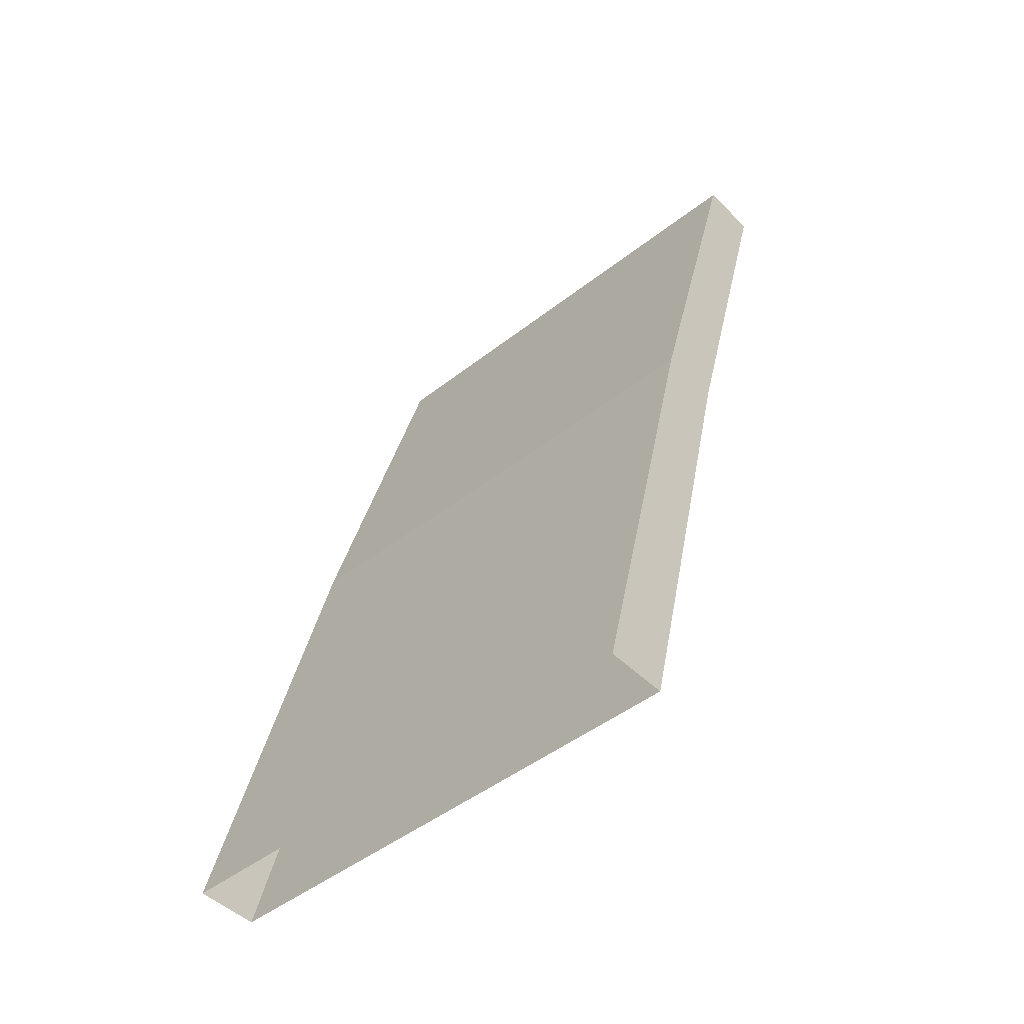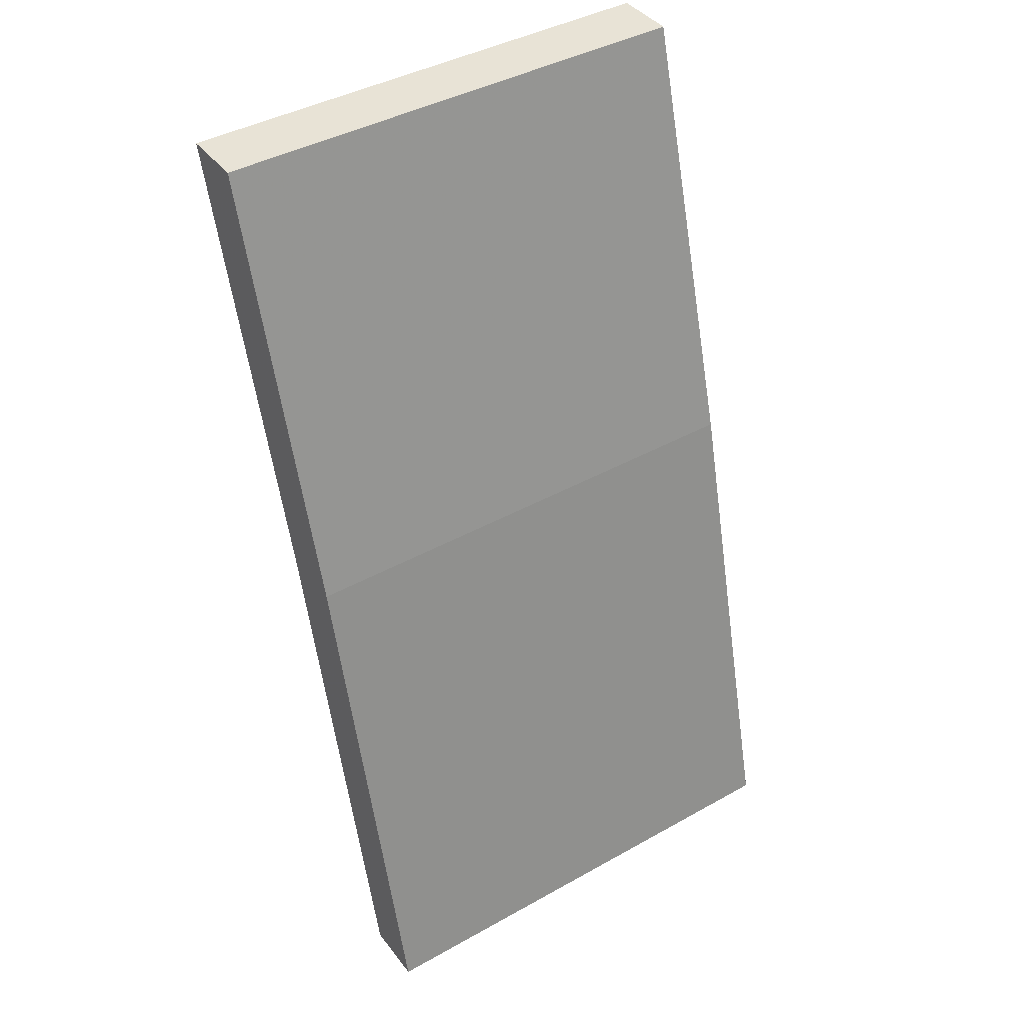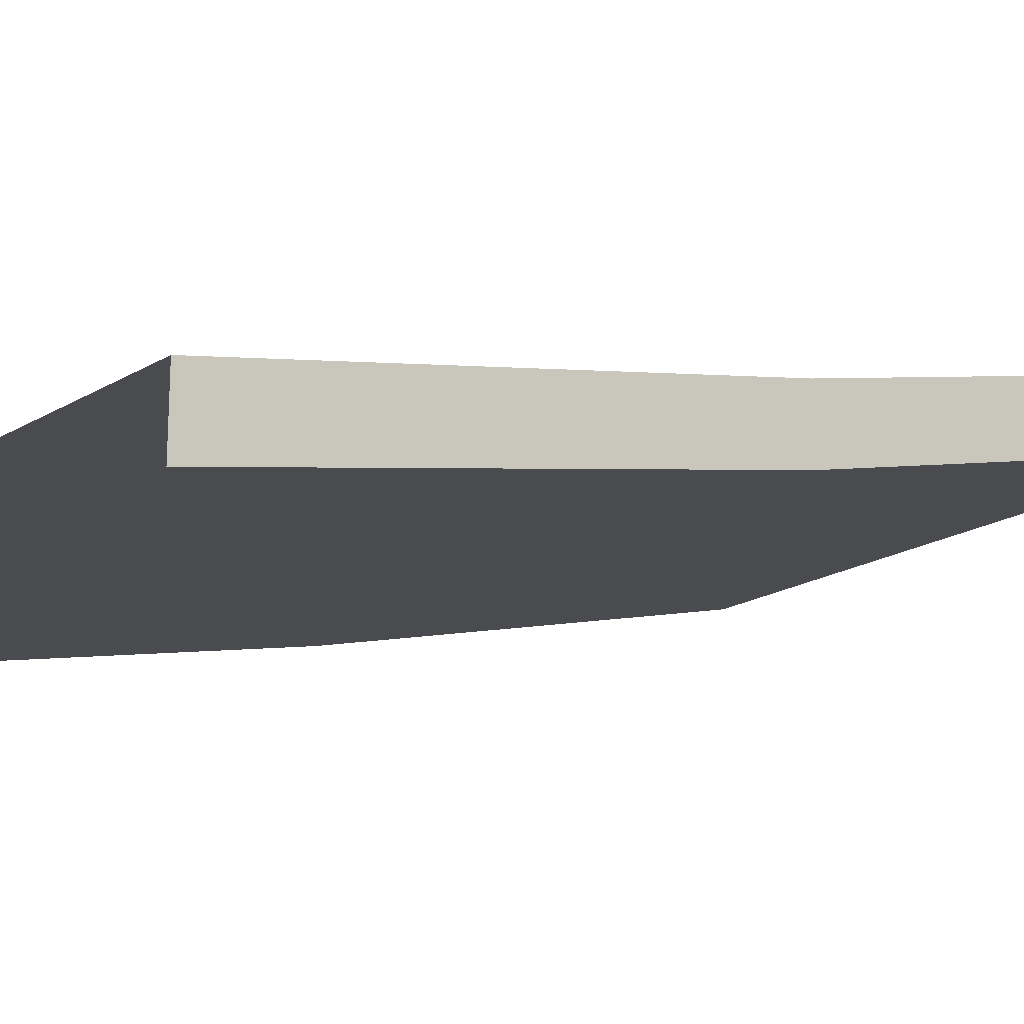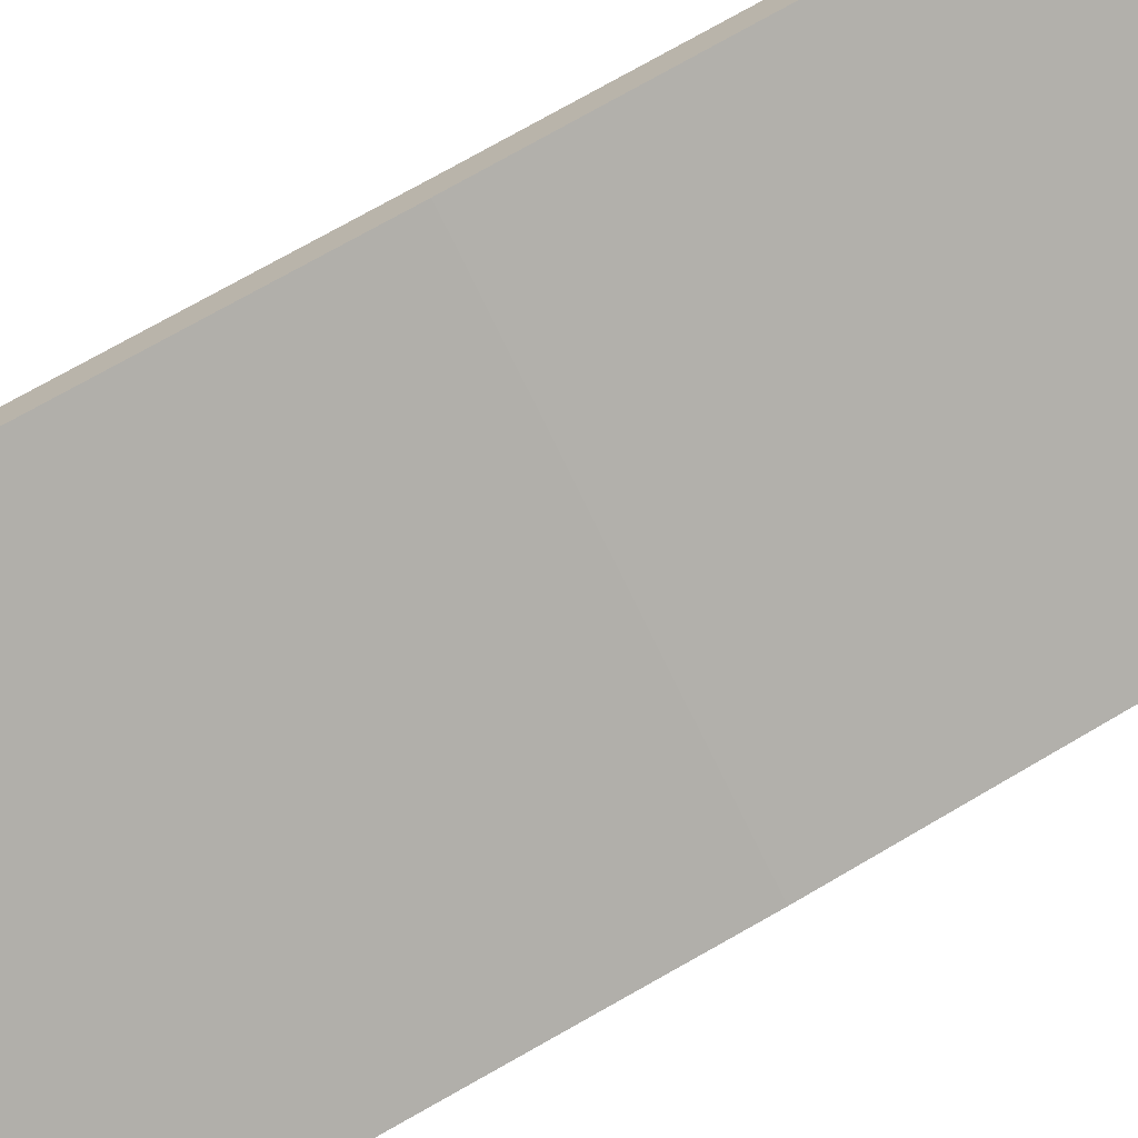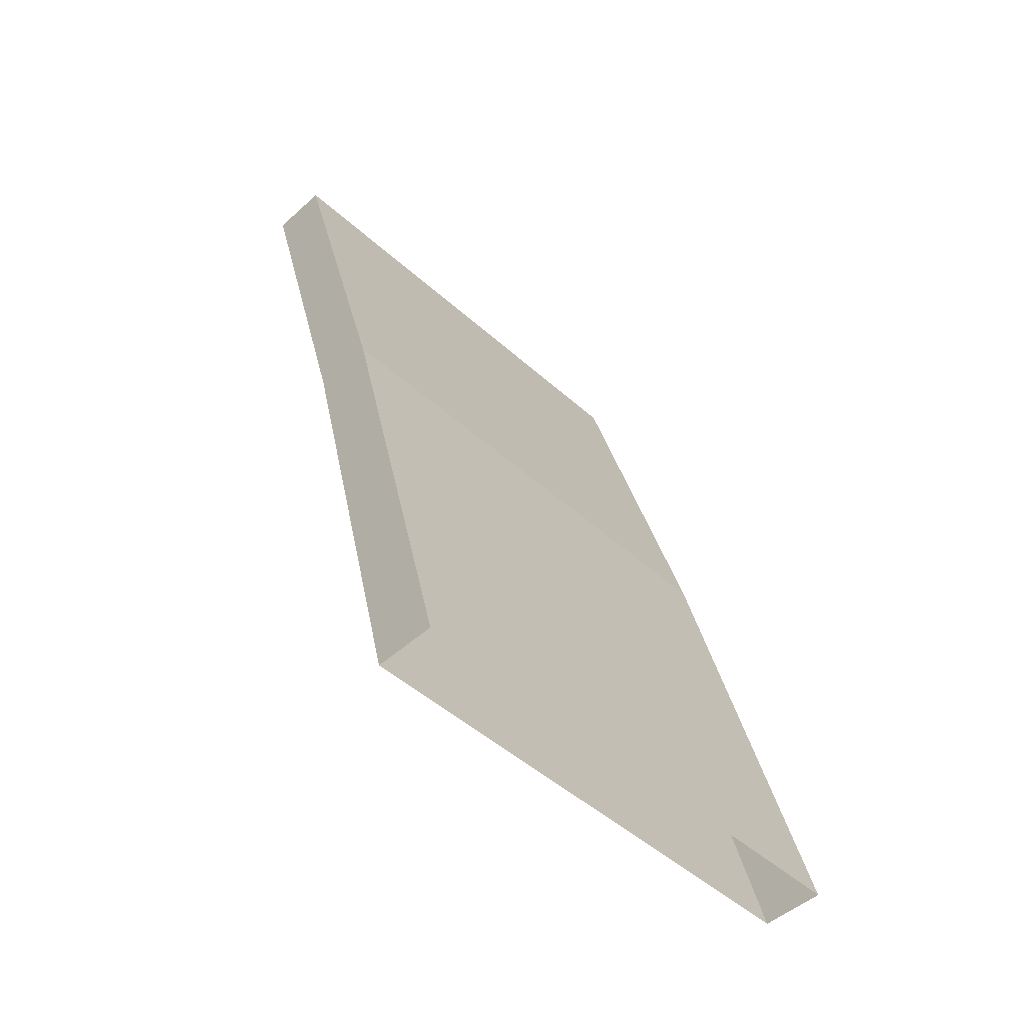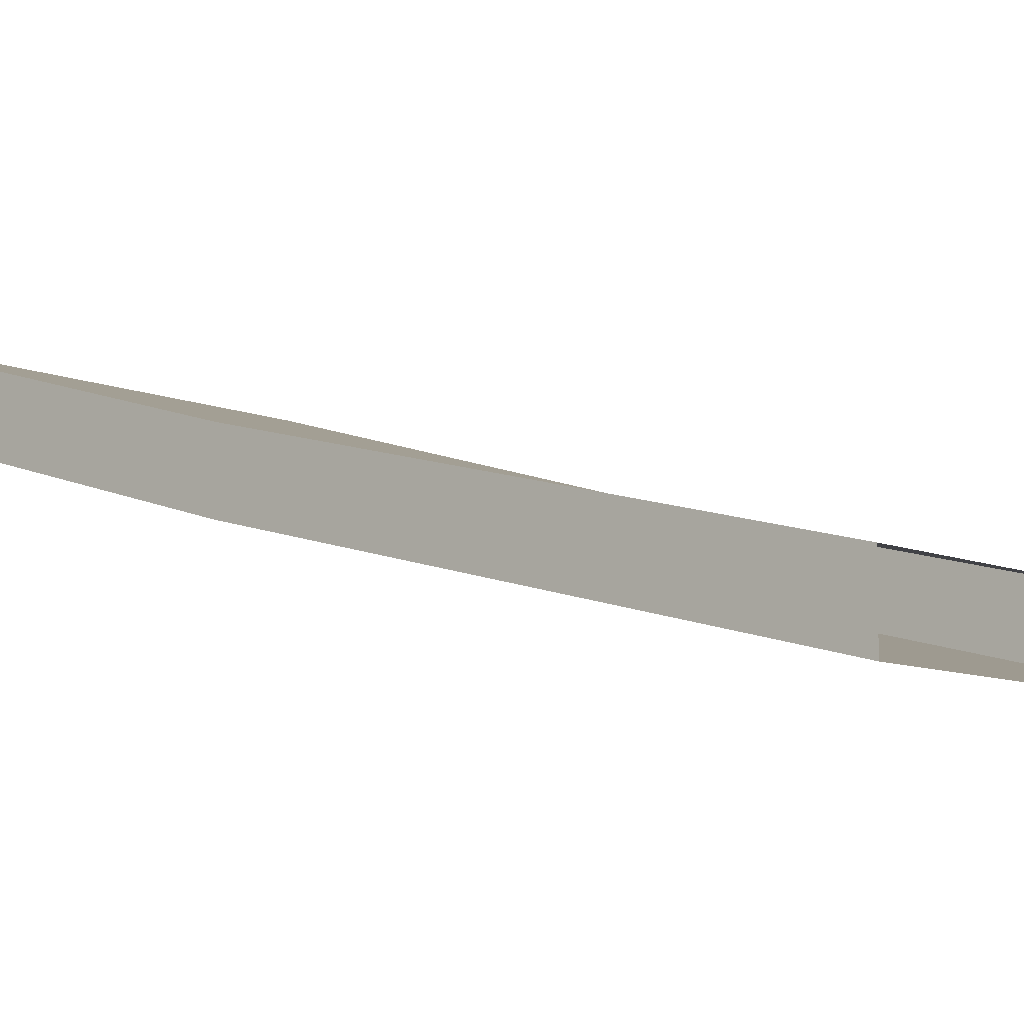
<metadata>
{"format":"obj","ext":"obj","renderer":"f3d","projection":"perspective","resolution":1024,"background":"white","views":[{"elev":-46.6,"azim":-138.3,"up":"+Y"},{"elev":41.5,"azim":145.9,"up":"+Y"},{"elev":-19.9,"azim":47.7,"up":"+Z"},{"elev":-72.1,"azim":115.8,"up":"+Z"},{"elev":-48.6,"azim":135.1,"up":"+Y"},{"elev":-8.9,"azim":-49.1,"up":"+Z"}]}
</metadata>
<code>
v 0.5 1 -0.25
v 0.5 1 -0.125
v 0.5 1.875 0.125
v 0.5 1.875 0
v -0.5 1 -0.25
v 0.5 0 -0.5
v 0.5 0 -0.375
v -0.5 0 -0.375
v -0.5 1 -0.125
v -0.5 1.875 0.125
v -0.5 1.875 0
v -0.5 0 -0.5
f 1 2 3
f 1 3 4
f 1 4 5
f 1 5 6
f 1 6 2
f 2 6 7
f 2 7 8
f 2 8 9
f 2 9 10
f 2 10 3
f 3 10 4
f 4 10 11
f 4 11 5
f 5 11 9
f 5 9 8
f 5 8 12
f 5 12 6
f 11 10 9

</code>
